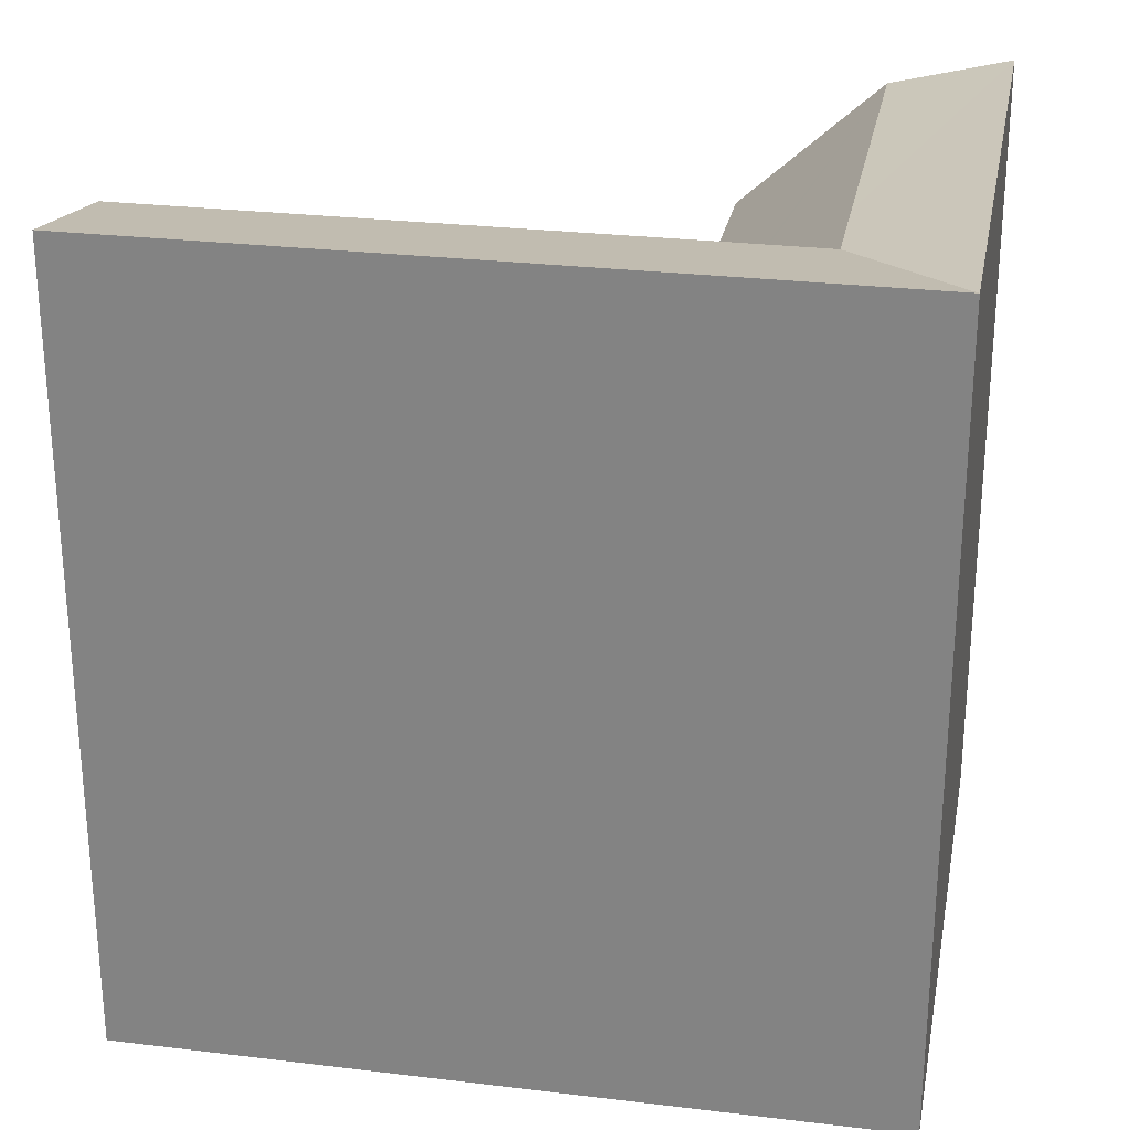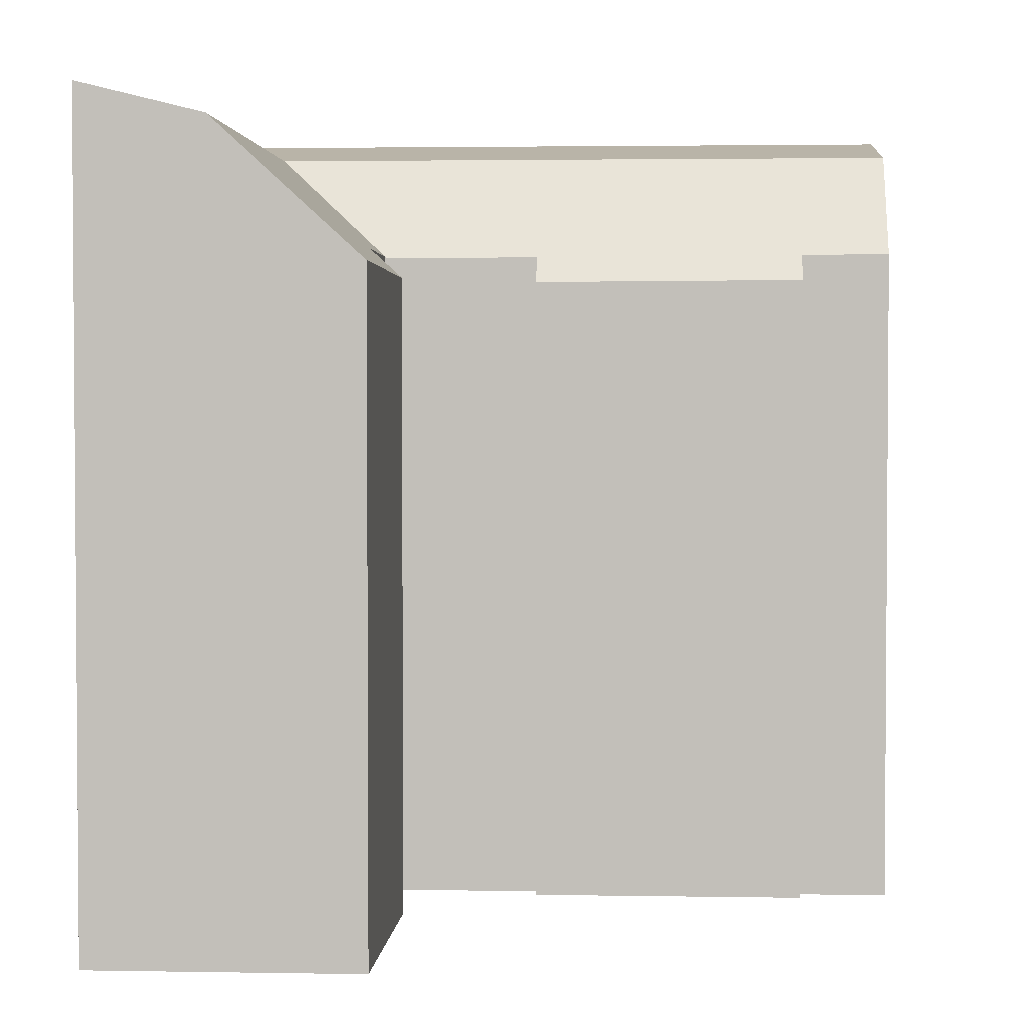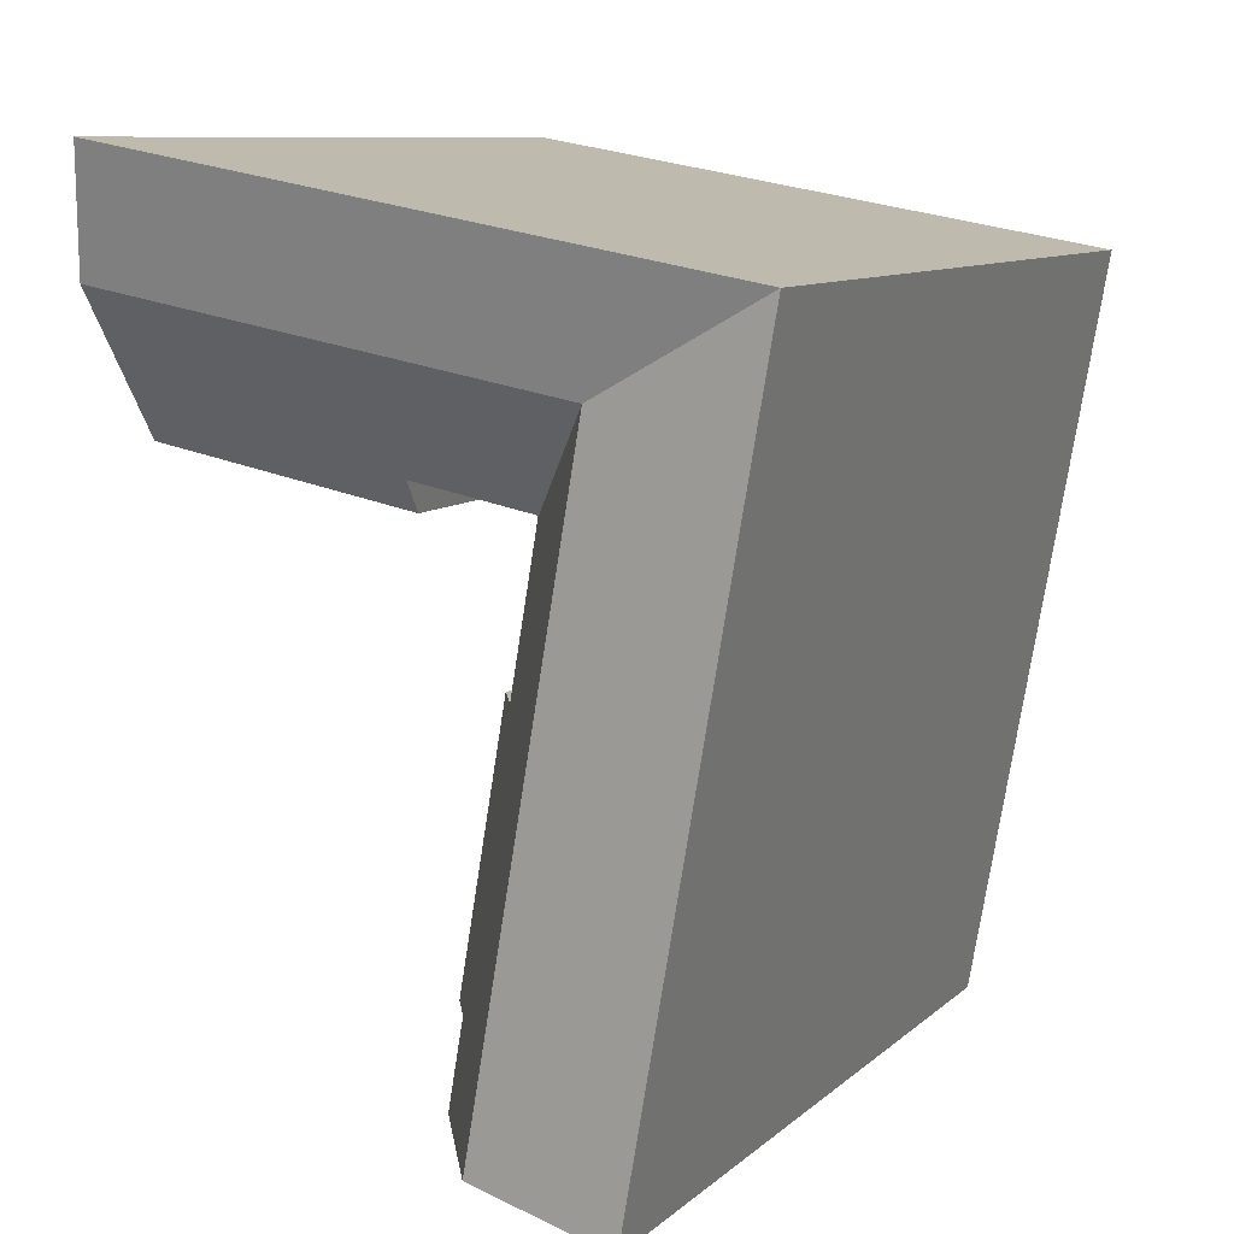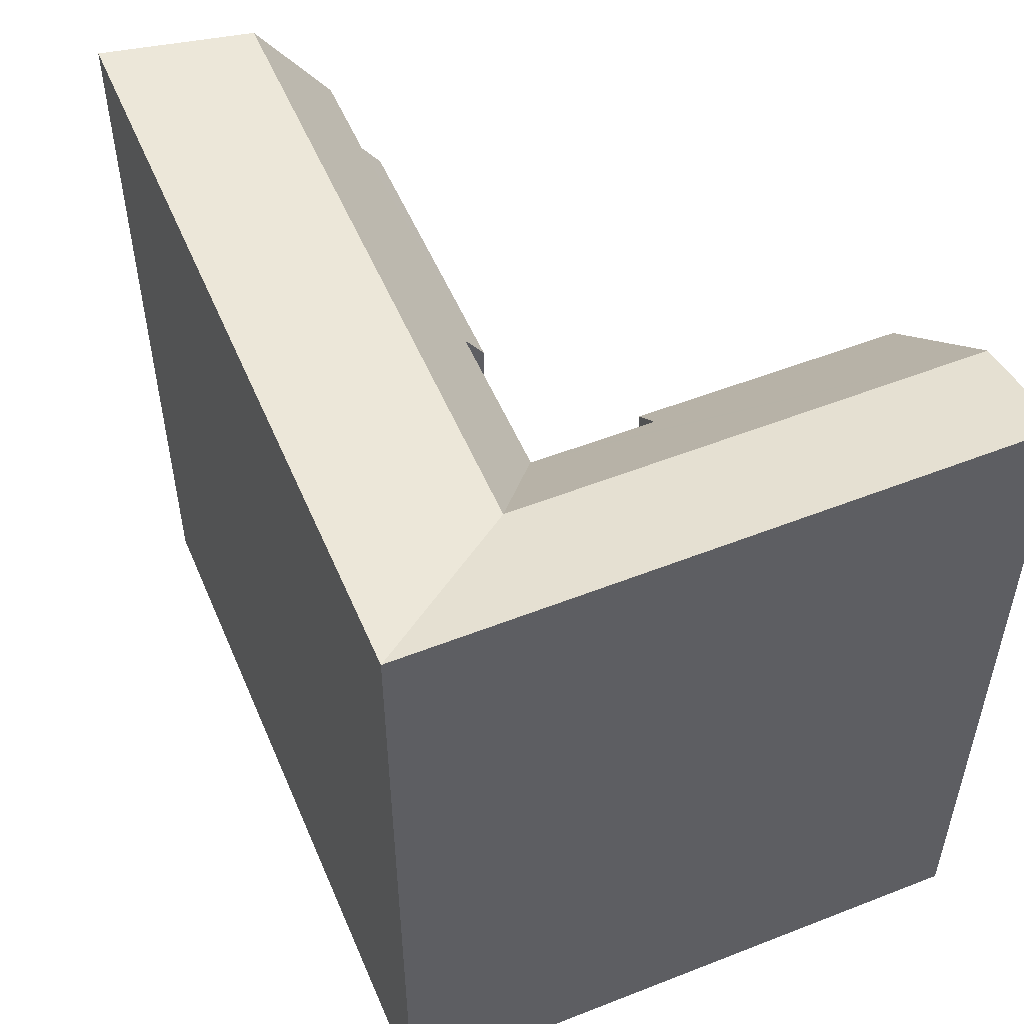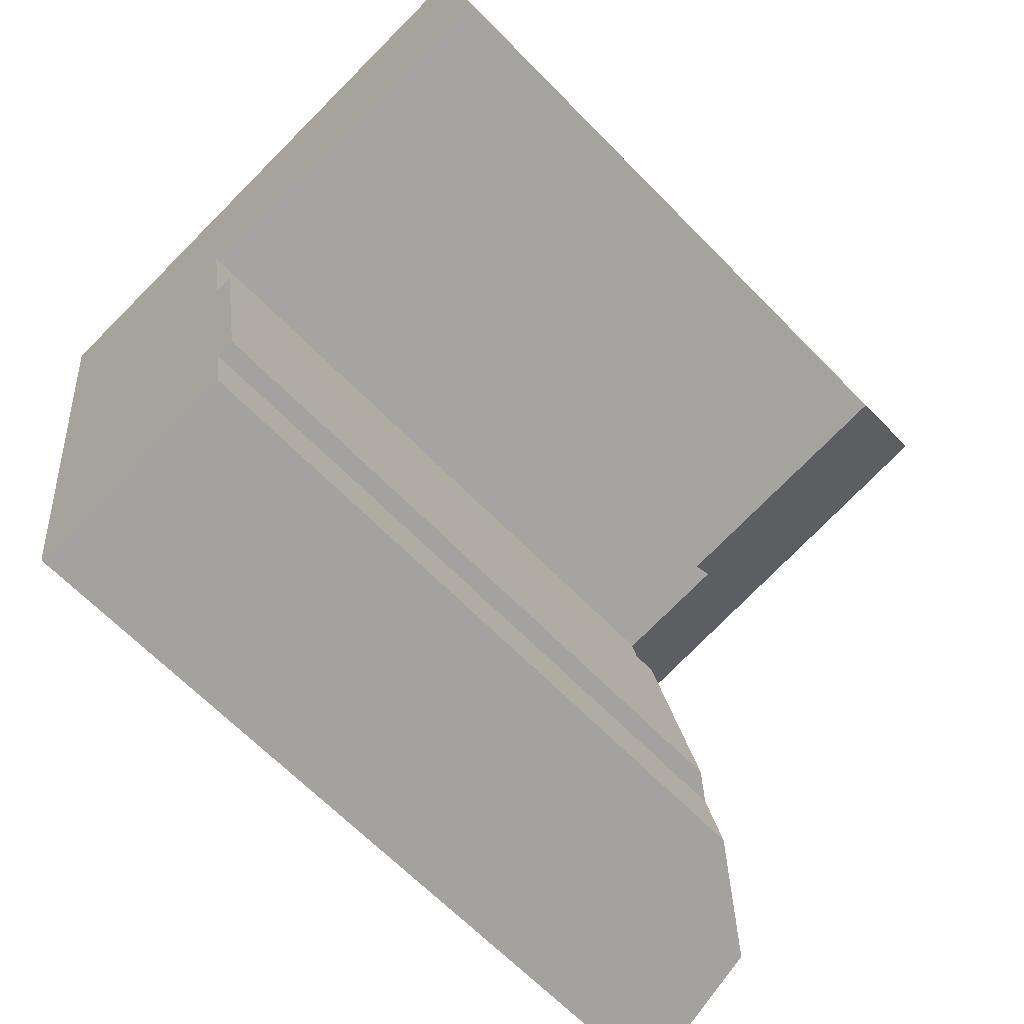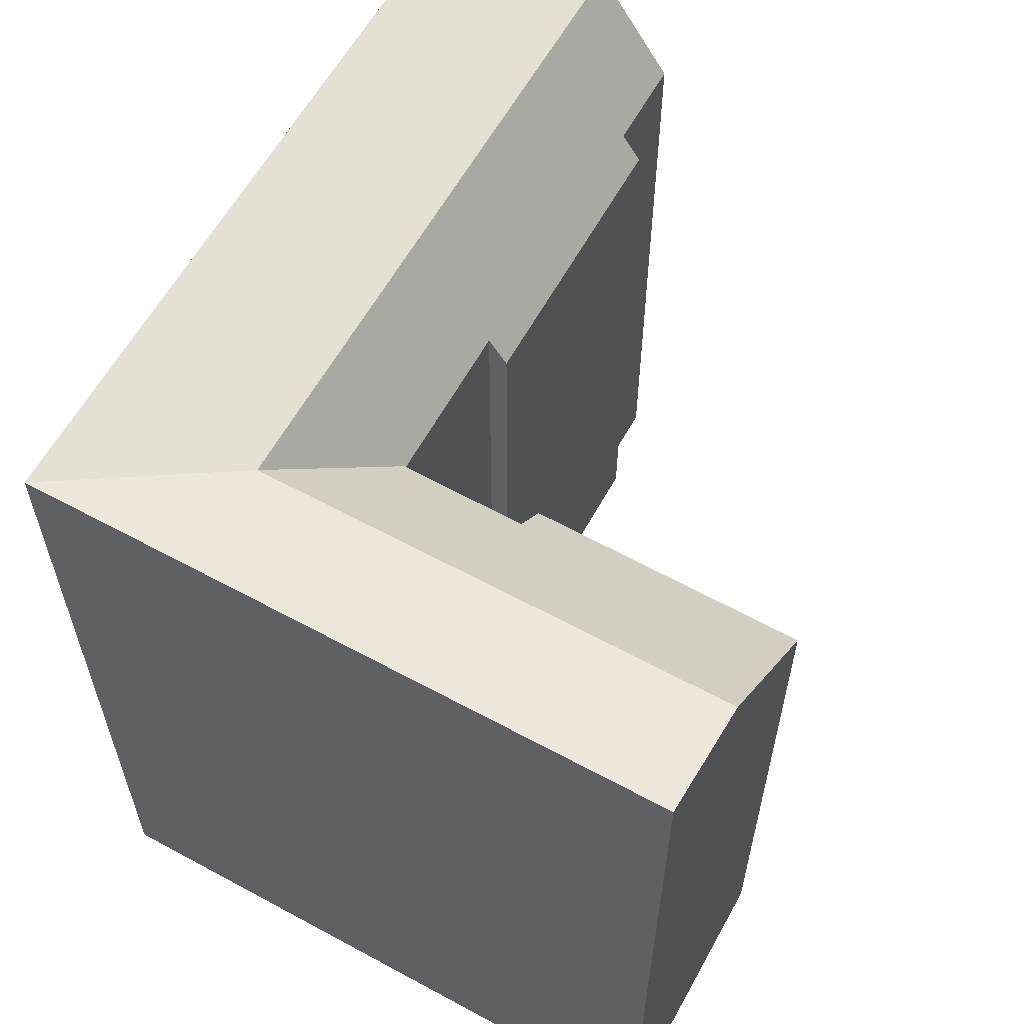
<metadata>
{"format":"obj","ext":"obj","renderer":"f3d","projection":"perspective","resolution":1024,"background":"white","views":[{"elev":26.9,"azim":-89.2,"up":"+Y"},{"elev":2.6,"azim":83.7,"up":"+Y"},{"elev":9.4,"azim":-153.6,"up":"+Z"},{"elev":53.6,"azim":-32.6,"up":"+Y"},{"elev":-65.3,"azim":44.2,"up":"+Z"},{"elev":60.9,"azim":19.2,"up":"+Y"}]}
</metadata>
<code>
v  7.189 3.201e-16 -5.228
v  7.181 17.76 -5.178
v  7.181 3.171e-16 -5.178
v  7.189 17.71 -5.228
v  7.329 3.705e-16 -6.051
v  7.329 17.72 -6.051
v  7.888 5.723e-16 -9.347
v  7.888 17.73 -9.347
v  9.509 17.79 -18.91
v  9.111 1.014e-15 -16.56
v  9.509 1.158e-15 -18.91
v  9.111 17.77 -16.56
v  4.64 20.61 -2.449
v  0.548 21.4 -3.157
v  0 21.4 1.31e-15
v  1.988 21.4 -11.46
v  5.325 20.61 -6.398
v  7.553 20.61 -19.24
v  3.458 21.4 -19.93
v  16.91 1.996e-17 -0.326
v  16.37 21.4 2.833
v  16.37 -1.735e-16 2.833
v  16.91 20.61 -0.326
v  17.37 1.862e-16 -3.041
v  17.37 18.09 -3.041
v  17.55 2.519e-16 -4.114
v  17.55 17.1 -4.114
v  9.605 1.009e-15 -16.48
v  9.605 17.06 -16.48
v  8.38 5.672e-16 -9.263
v  8.38 17.02 -9.263
v  10.56 17.02 -5.414
v  10.56 3.315e-16 -5.414
v  0 0 0
v  0.548 1.933e-16 -3.157
v  1.988 21.4 -11.46
v  1.988 7.017e-16 -11.46
v  3.458 1.221e-15 -19.93
v  7.553 1.178e-15 -19.24
v  6.628 -7.023e-17 1.147
v  10.4 2.801e-16 -4.575
v  7.708 3.11e-16 -5.079
v  4.092 -4.335e-17 0.708
v  4.092 21.4 0.708
v  6.628 21.4 1.147
v  7.175 20.61 -2.01
v  7.708 17.77 -5.079
v  10.4 17.8 -4.575
g defaultobject
f 1 2 3
f 2 1 4
f 4 1 5
f 4 5 6
f 6 5 7
f 6 7 8
f 9 10 11
f 10 9 12
f 13 14 15
f 14 13 16
f 16 13 17
f 16 17 18
f 16 18 19
f 20 21 22
f 21 20 23
f 23 20 24
f 23 24 25
f 25 24 26
f 25 26 27
f 12 28 10
f 28 12 29
f 29 30 28
f 30 29 31
f 32 26 33
f 26 32 27
f 14 34 15
f 34 14 35
f 35 14 36
f 35 36 37
f 37 36 19
f 37 19 38
f 31 7 30
f 7 31 8
f 18 38 19
f 38 18 9
f 38 9 39
f 39 9 11
f 40 20 22
f 20 40 24
f 24 40 26
f 26 40 41
f 41 40 42
f 42 40 43
f 42 43 3
f 3 43 34
f 3 34 1
f 1 34 5
f 5 34 7
f 7 34 28
f 28 34 10
f 10 34 11
f 11 34 35
f 11 35 39
f 39 35 37
f 39 37 38
f 28 30 7
f 33 26 41
f 44 13 15
f 13 44 45
f 13 45 46
f 46 45 21
f 46 21 23
f 47 3 2
f 3 47 48
f 3 48 42
f 42 48 41
f 48 33 41
f 33 48 32
f 23 2 46
f 2 23 47
f 47 23 48
f 48 23 32
f 32 23 25
f 32 25 27
f 13 2 4
f 2 13 46
f 29 12 31
f 4 17 13
f 17 4 6
f 17 6 18
f 18 6 8
f 18 8 31
f 18 31 12
f 18 12 9
f 43 15 34
f 15 43 40
f 15 40 22
f 15 22 44
f 44 22 21
f 44 21 45

</code>
